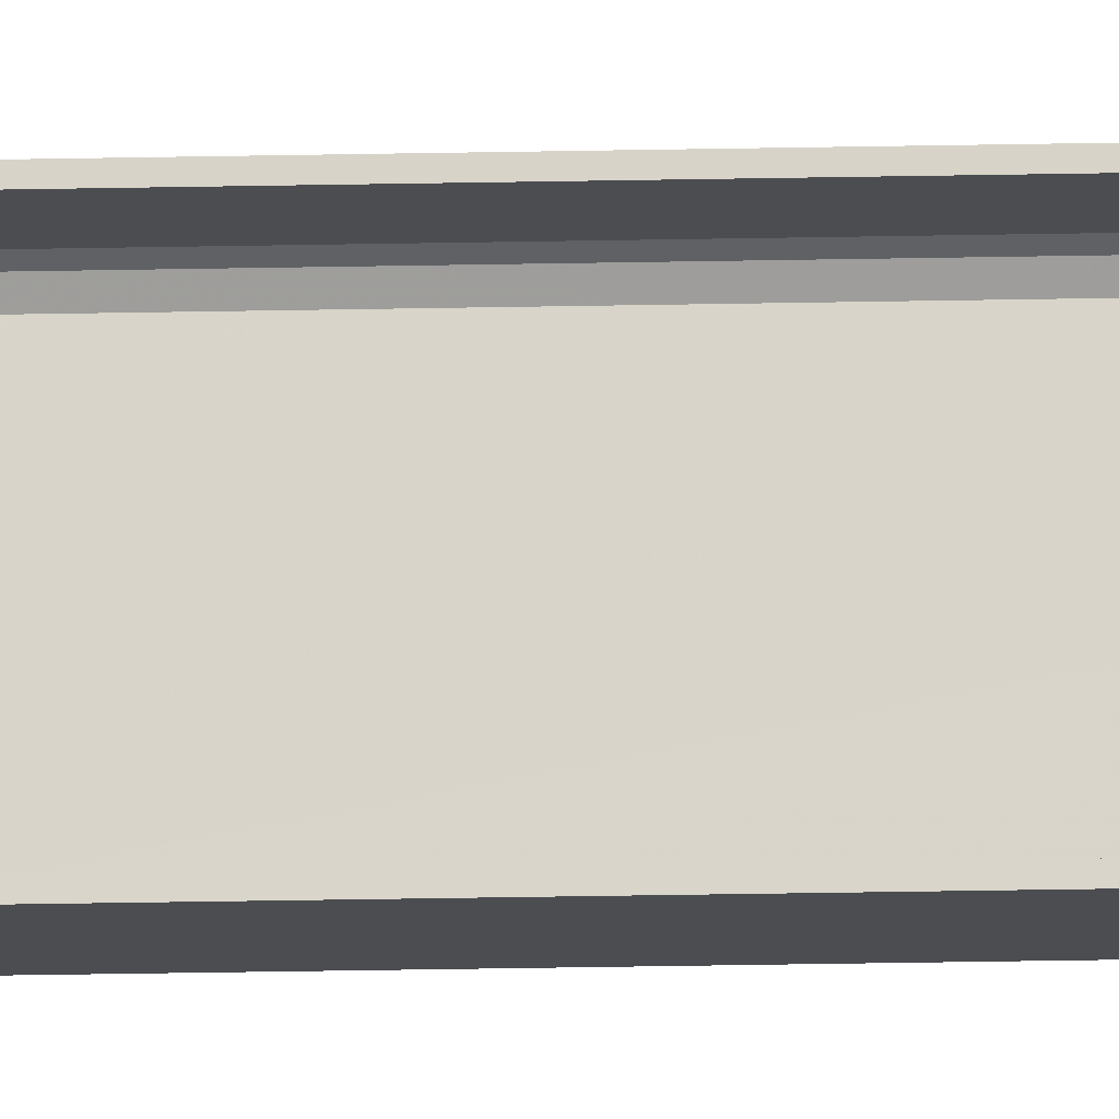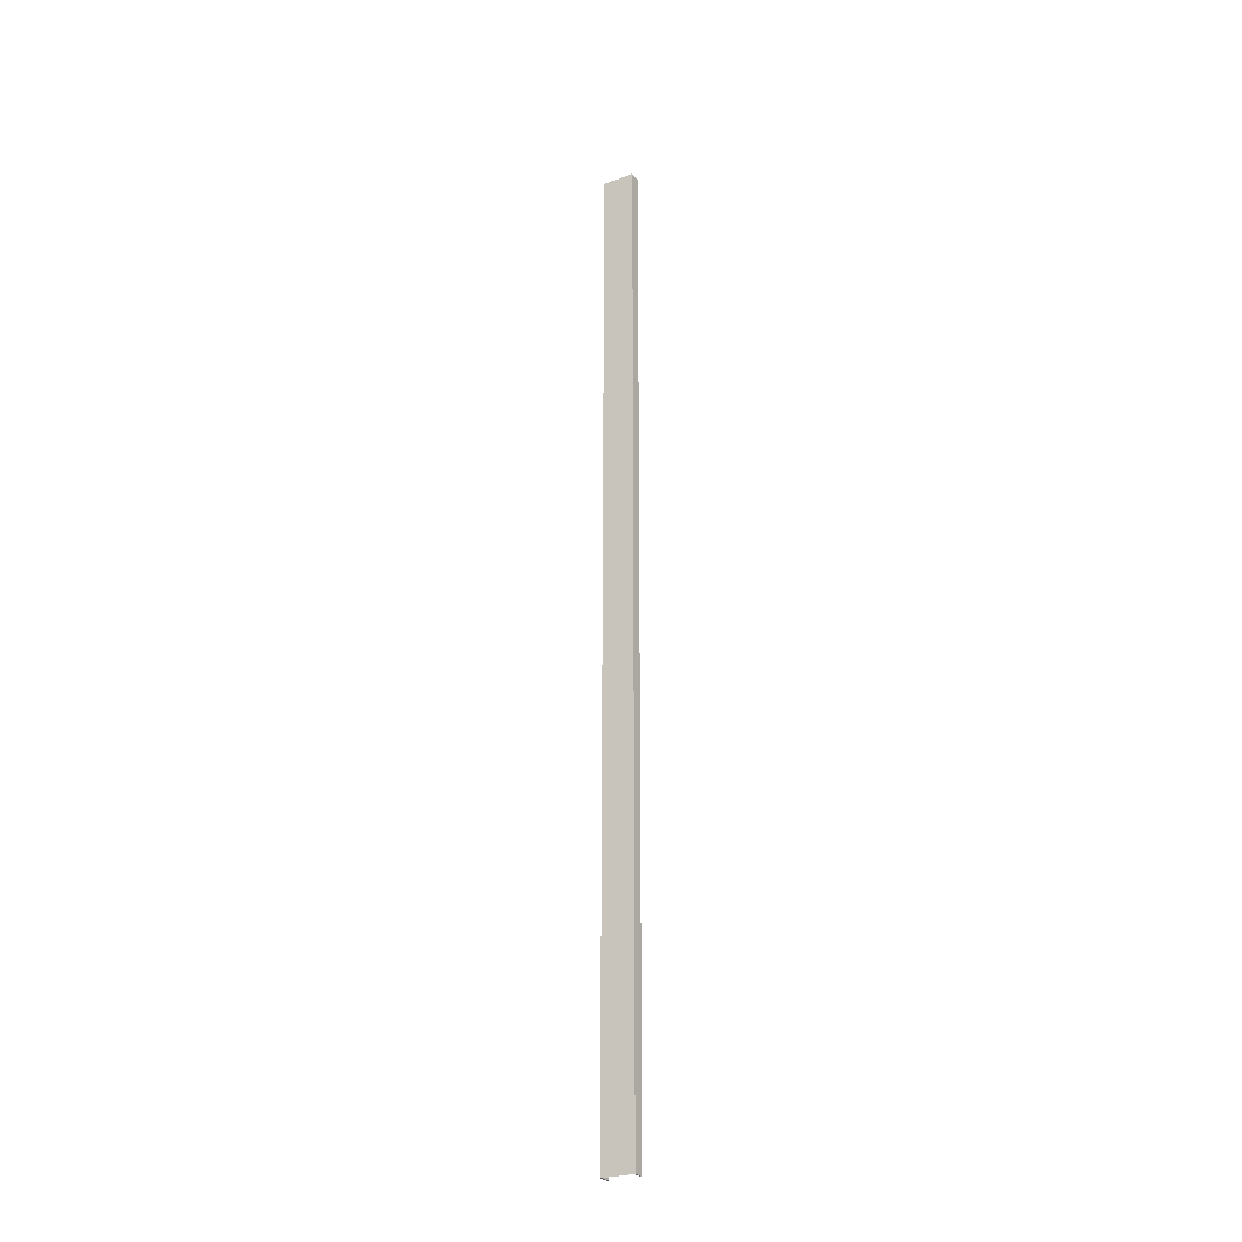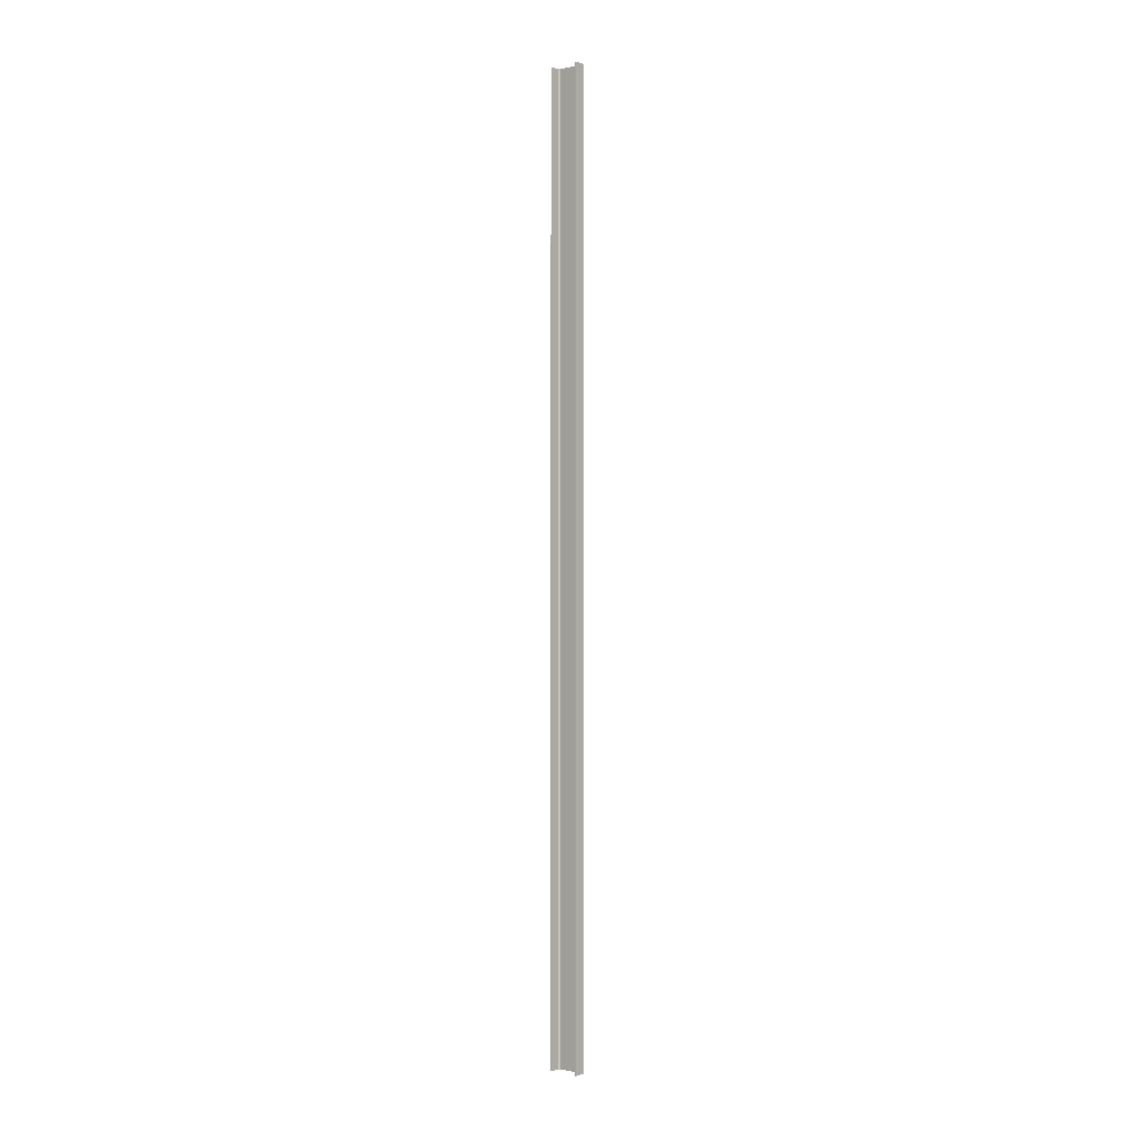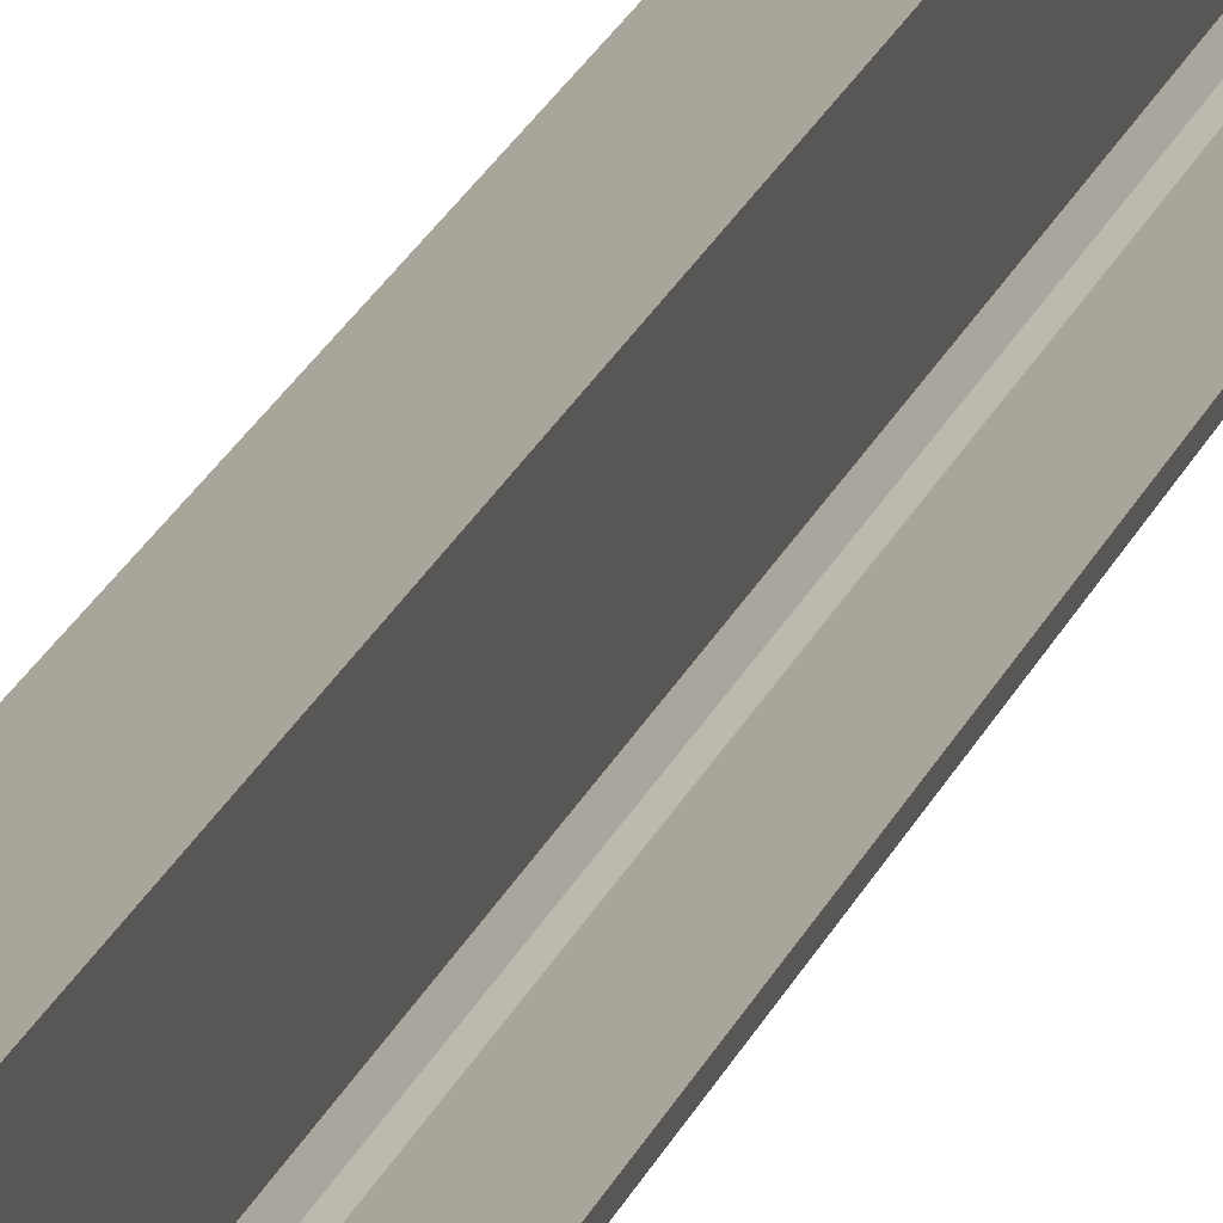
<metadata>
{"format":"obj","ext":"obj","renderer":"f3d","projection":"perspective","resolution":1024,"background":"white","views":[{"elev":-16.1,"azim":93.0,"up":"+Z"},{"elev":-27.1,"azim":-59.6,"up":"+Y"},{"elev":-0.9,"azim":130.4,"up":"+Y"},{"elev":7.6,"azim":6.3,"up":"+Z"}]}
</metadata>
<code>
o 280
v 2162 1879 14
v 2162 1879 13.99
v 2162 1879 13.99
v 2162 1879 14
v 2162 1879 13.98
v 2162 1879 13.97
v 2162 1888 13.97
v 2162 1879 13.97
v 2162 1888 13.74
v 2162 1879 13.74
v 2162 1888 13.72
v 2162 1888 13.74
v 2162 1888 14
v 2162 1879 14
v 2162 1879 14
v 2162 1879 13.99
v 2162 1888 13.99
v 2162 1888 14
v 2162 1888 13.99
v 2162 1888 13.99
v 2162 1879 13.99
v 2162 1879 14
v 2162 1888 14
v 2162 1879 13.71
v 2162 1879 13.98
v 2162 1888 13.99
v 2162 1888 14
v 2162 1888 13.98
v 2162 1888 13.97
v 2162 1879 13.98
v 2162 1888 13.97
v 2162 1888 13.98
v 2162 1879 13.71
v 2162 1888 13.71
v 2162 1888 13.72
v 2162 1888 13.71
v 2162 1879 13.71
v 2162 1888 13.71
v 2162 1879 13.72
v 2162 1879 13.72
v 2162 1879 13.71
v 2162 1888 13.71
v 2162 1888 13.72
v 2162 1879 13.72
v 2162 1888 13.72
v 2162 1888 13.72
v 2162 1879 13.72
v 2162 1888 13.72
v 2162 1888 13.71
v 2162 1879 13.72
v 2162 1879 13.72
v 2162 1879 13.74
v 2162 1888 13.72
v 2162 1879 13.72
v 2162 1888 13.71
v 2162 1888 13.74
f 1 2 3
f 4 5 2
f 4 6 5
f 7 5 6
f 8 9 7
f 9 8 10
f 10 11 12
f 1 13 14
f 15 16 1
f 1 17 18
f 19 13 18
f 19 16 20
f 21 17 3
f 19 22 3
f 23 22 18
f 23 24 15
f 25 26 21
f 20 27 19
f 28 27 20
f 29 27 28
f 20 30 28
f 30 31 32
f 33 27 34
f 34 35 36
f 36 37 38
f 39 35 40
f 39 37 41
f 33 42 41
f 39 42 43
f 36 44 41
f 45 44 43
f 40 46 47
f 48 49 45
f 24 44 50
f 24 50 51
f 46 52 51
f 24 51 52
f 53 54 45
f 45 55 53
f 53 55 56

</code>
